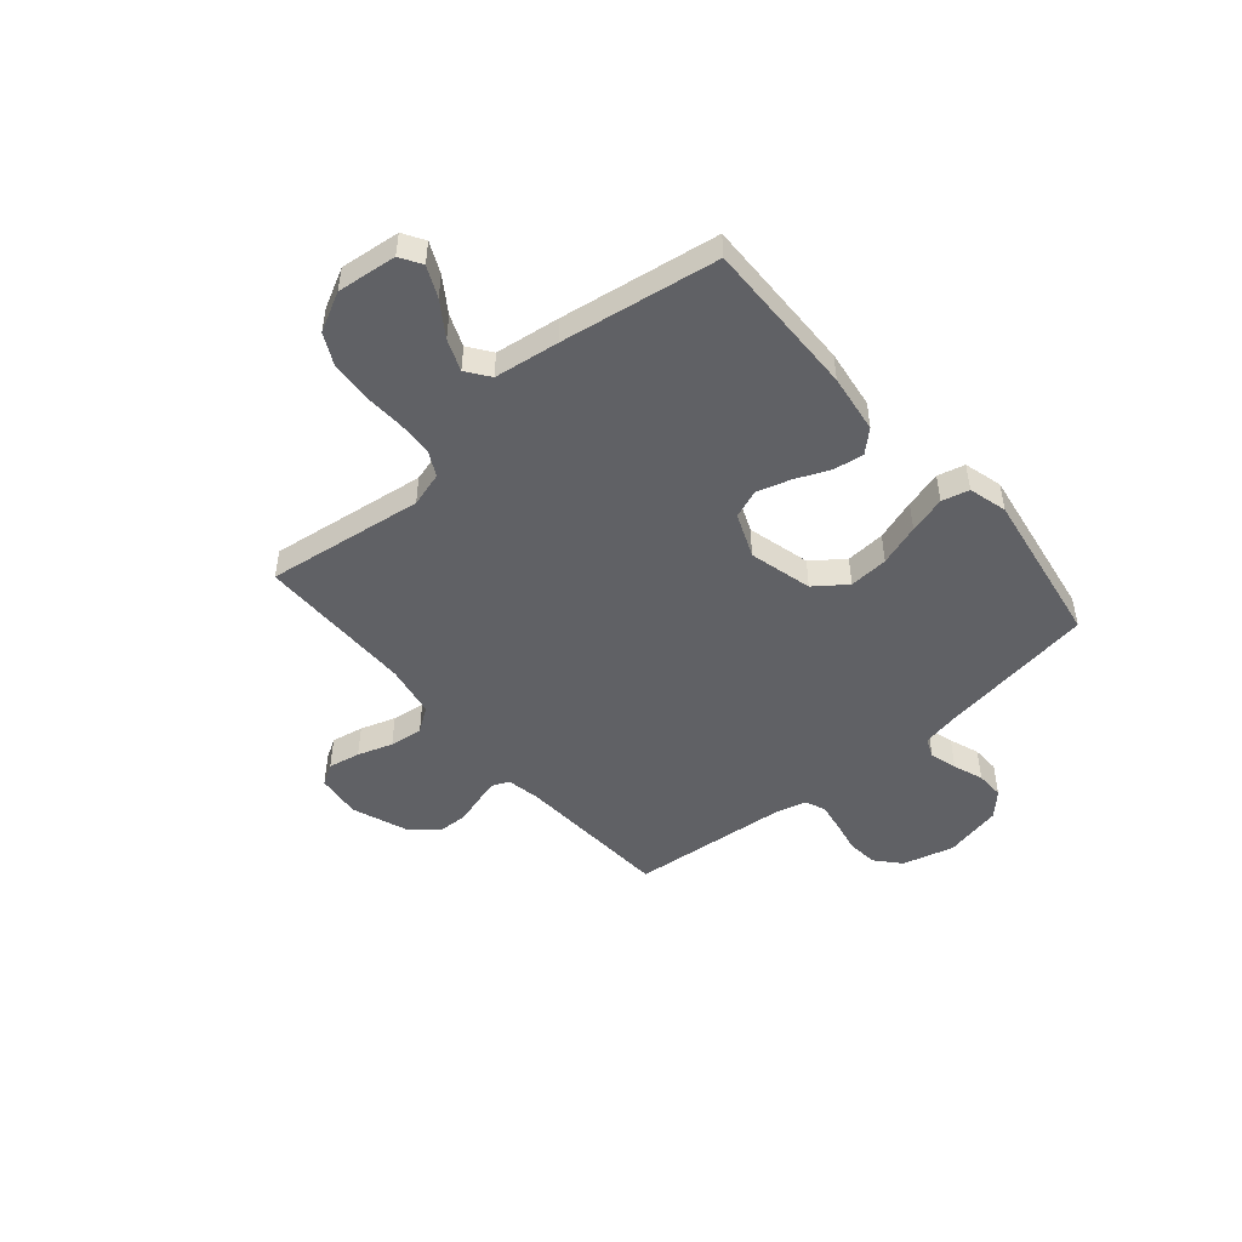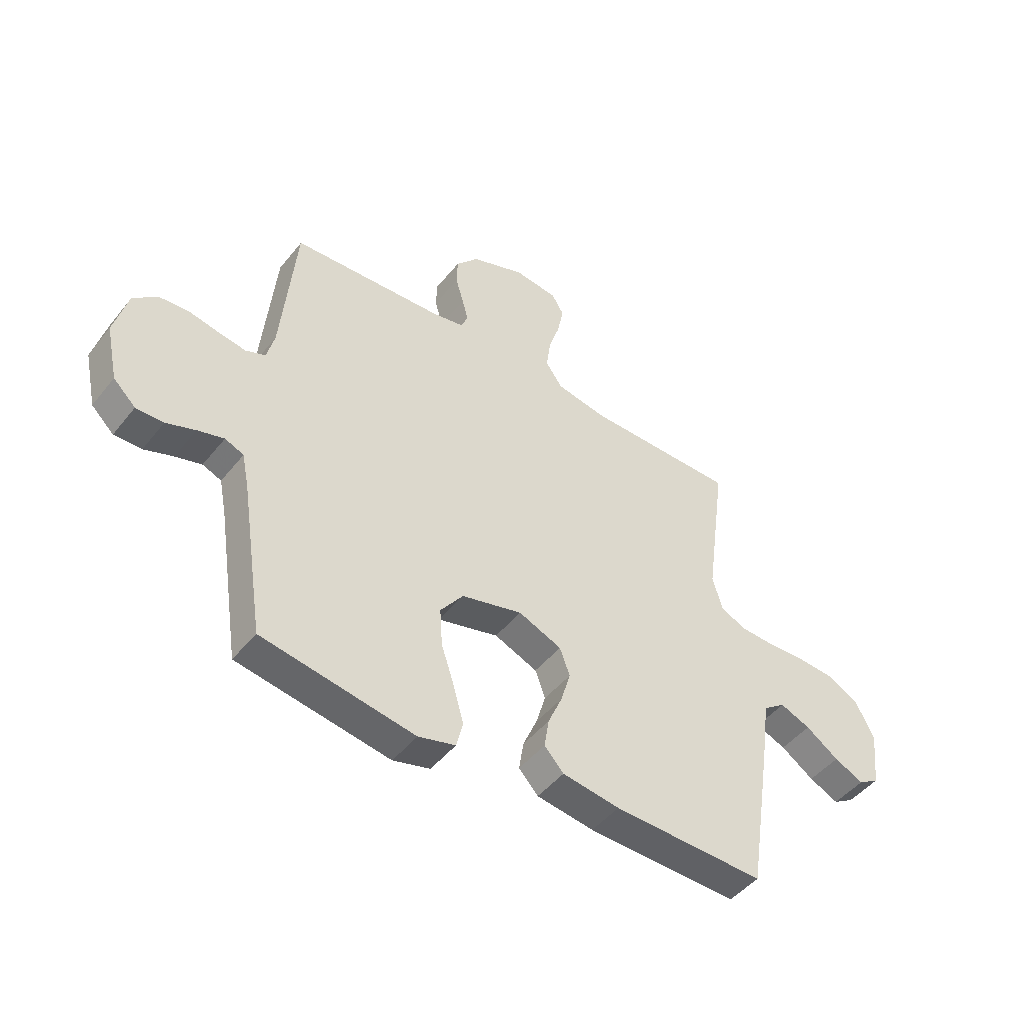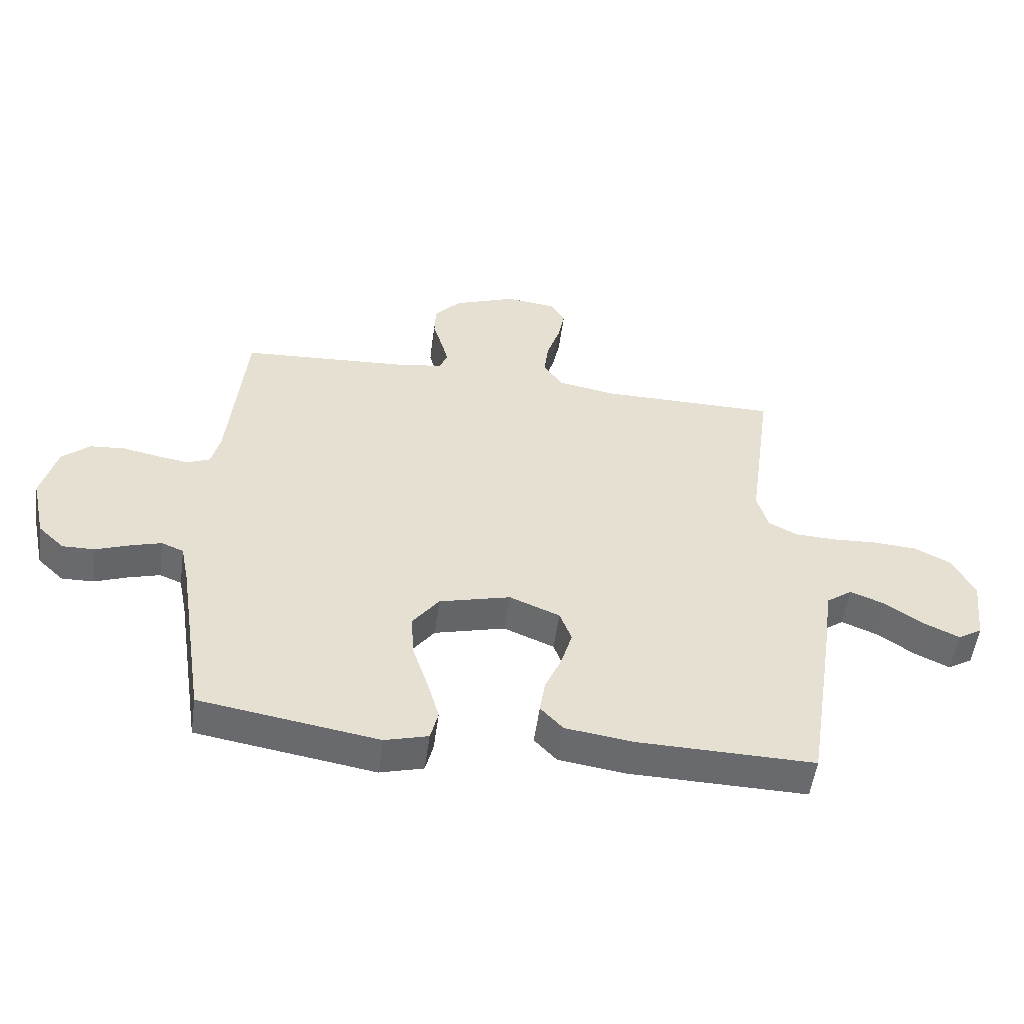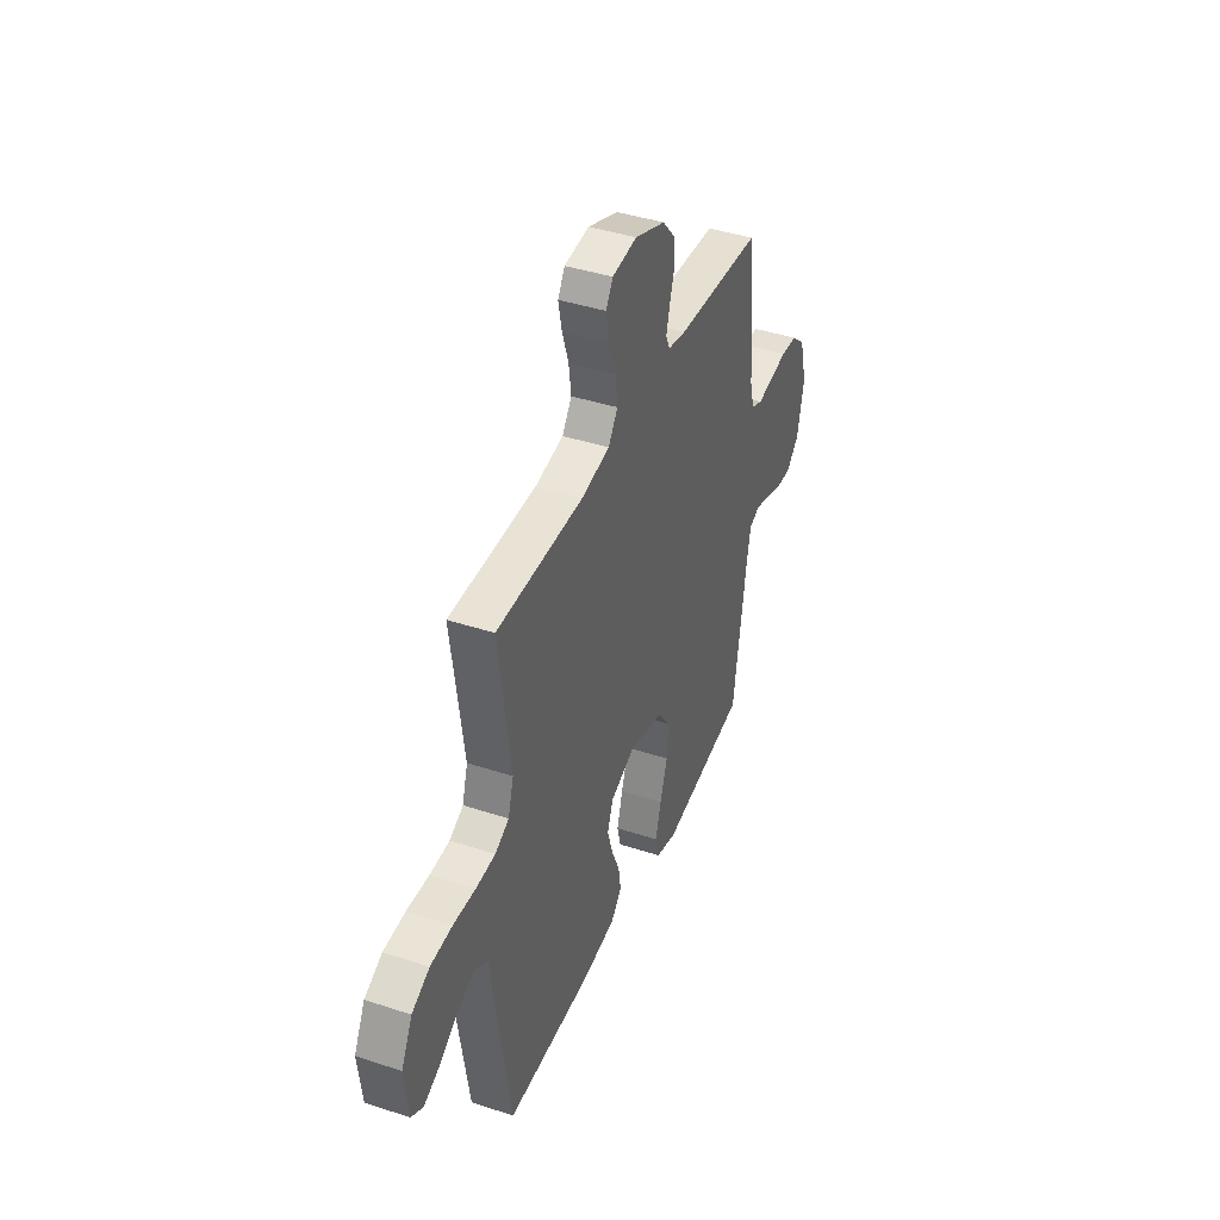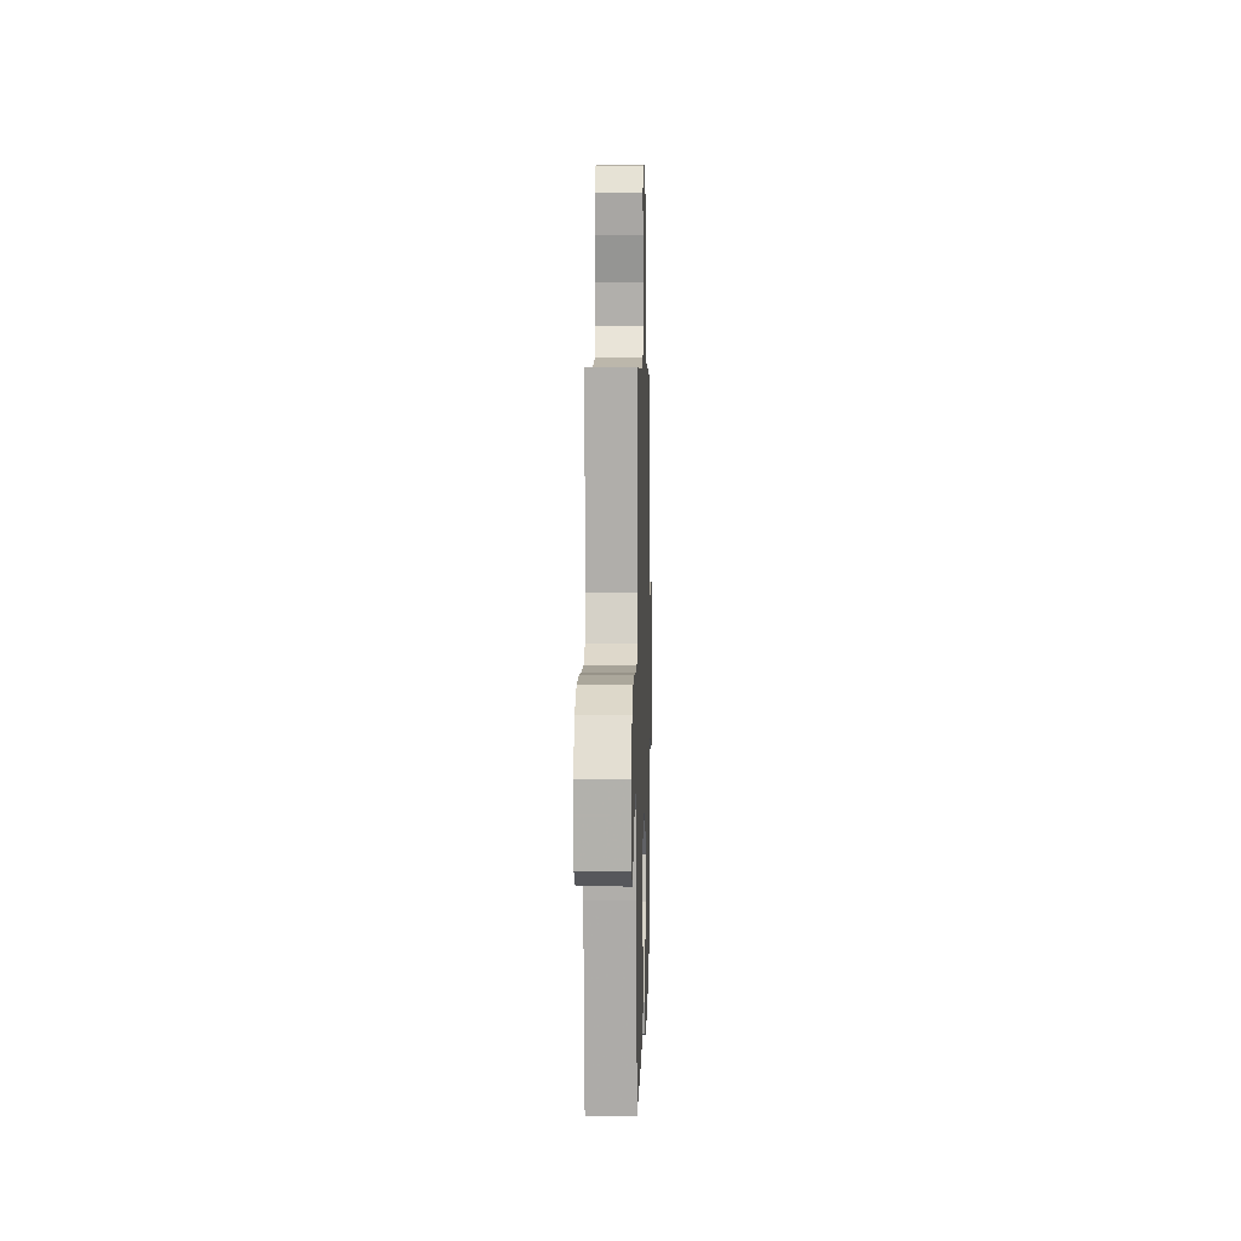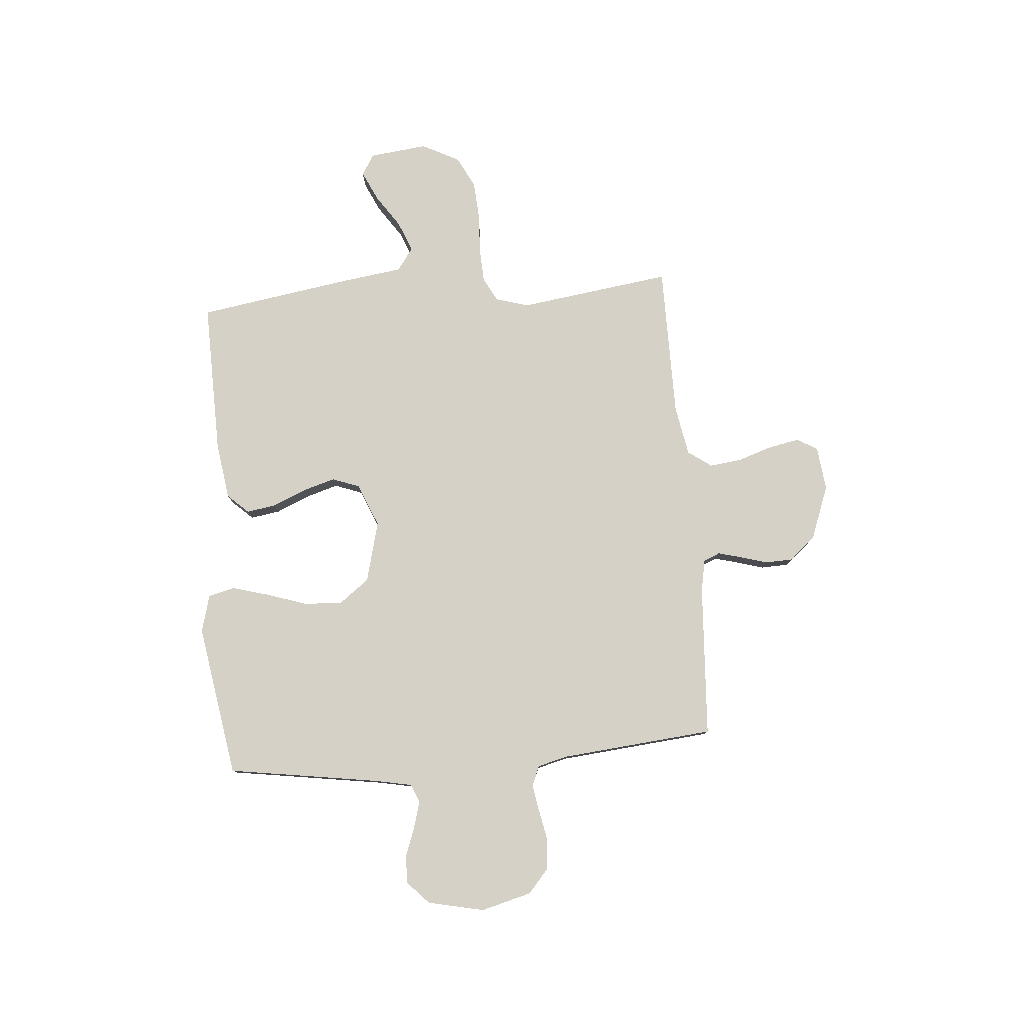
<metadata>
{"format":"obj","ext":"obj","renderer":"f3d","projection":"perspective","resolution":1024,"background":"white","views":[{"elev":-48.7,"azim":130.5,"up":"+Y"},{"elev":-47.2,"azim":-36.5,"up":"+Z"},{"elev":-53.1,"azim":-7.8,"up":"+Z"},{"elev":41.2,"azim":111.8,"up":"+Z"},{"elev":4.3,"azim":91.5,"up":"+Z"},{"elev":79.3,"azim":-94.7,"up":"+Y"}]}
</metadata>
<code>
v 0.5 0.07 -0.5
v 0.2 0.07 -0.494
v 0.087 0.07 -0.478
v 0.049 0.07 -0.437
v 0.058 0.07 -0.379
v 0.086 0.07 -0.314
v 0.105 0.07 -0.25
v 0.085 0.07 -0.196
v 0 0.07 -0.161
v -0.12 0.07 -0.192
v -0.165 0.07 -0.252
v -0.16 0.07 -0.327
v -0.134 0.07 -0.406
v -0.114 0.07 -0.477
v -0.127 0.07 -0.529
v -0.2 0.07 -0.549
v -0.5 0.07 -0.5
v -0.546 0.07 -0.2
v -0.56 0.07 -0.13
v -0.597 0.07 -0.115
v -0.649 0.07 -0.13
v -0.706 0.07 -0.151
v -0.76 0.07 -0.152
v -0.804 0.07 -0.11
v -0.828 0.07 0
v -0.802 0.07 0.099
v -0.755 0.07 0.14
v -0.697 0.07 0.145
v -0.637 0.07 0.133
v -0.582 0.07 0.124
v -0.543 0.07 0.14
v -0.528 0.07 0.2
v -0.5 0.07 0.5
v -0.2 0.07 0.518
v -0.138 0.07 0.53
v -0.124 0.07 0.562
v -0.136 0.07 0.607
v -0.152 0.07 0.661
v -0.15 0.07 0.716
v -0.106 0.07 0.767
v 0 0.07 0.807
v 0.086 0.07 0.797
v 0.11 0.07 0.757
v 0.098 0.07 0.696
v 0.076 0.07 0.629
v 0.068 0.07 0.566
v 0.101 0.07 0.519
v 0.2 0.07 0.501
v 0.5 0.07 0.5
v 0.459 0.07 0.2
v 0.478 0.07 0.134
v 0.526 0.07 0.109
v 0.594 0.07 0.106
v 0.671 0.07 0.11
v 0.746 0.07 0.105
v 0.807 0.07 0.074
v 0.845 0.07 0
v 0.832 0.07 -0.114
v 0.791 0.07 -0.139
v 0.733 0.07 -0.112
v 0.668 0.07 -0.068
v 0.608 0.07 -0.044
v 0.564 0.07 -0.076
v 0.547 0.07 -0.2
v 0.5 0 -0.5
v 0.2 0 -0.494
v 0.087 0 -0.478
v 0.049 0 -0.437
v 0.058 0 -0.379
v 0.086 0 -0.314
v 0.105 0 -0.25
v 0.085 0 -0.196
v 0 0 -0.161
v -0.12 0 -0.192
v -0.165 0 -0.252
v -0.16 0 -0.327
v -0.134 0 -0.406
v -0.114 0 -0.477
v -0.127 0 -0.529
v -0.2 0 -0.549
v -0.5 0 -0.5
v -0.546 0 -0.2
v -0.56 0 -0.13
v -0.597 0 -0.115
v -0.649 0 -0.13
v -0.706 0 -0.151
v -0.76 0 -0.152
v -0.804 0 -0.11
v -0.828 0 0
v -0.802 0 0.099
v -0.755 0 0.14
v -0.697 0 0.145
v -0.637 0 0.133
v -0.582 0 0.124
v -0.543 0 0.14
v -0.528 0 0.2
v -0.5 0 0.5
v -0.2 0 0.518
v -0.138 0 0.53
v -0.124 0 0.562
v -0.136 0 0.607
v -0.152 0 0.661
v -0.15 0 0.716
v -0.106 0 0.767
v 0 0 0.807
v 0.086 0 0.797
v 0.11 0 0.757
v 0.098 0 0.696
v 0.076 0 0.629
v 0.068 0 0.566
v 0.101 0 0.519
v 0.2 0 0.501
v 0.5 0 0.5
v 0.459 0 0.2
v 0.478 0 0.134
v 0.526 0 0.109
v 0.594 0 0.106
v 0.671 0 0.11
v 0.746 0 0.105
v 0.807 0 0.074
v 0.845 0 0
v 0.832 0 -0.114
v 0.791 0 -0.139
v 0.733 0 -0.112
v 0.668 0 -0.068
v 0.608 0 -0.044
v 0.564 0 -0.076
v 0.547 0 -0.2
f 4 5 6
f 3 4 6
f 2 3 6
f 1 2 6
f 64 1 6
f 63 64 6
f 62 63 6 7
f 59 60 61
f 58 59 61
f 57 58 61
f 56 57 61
f 55 56 61
f 54 55 61
f 53 54 61
f 52 53 61 62
f 62 7 8
f 52 62 8
f 51 52 8
f 48 49 50
f 51 8 9
f 50 51 9
f 48 50 9
f 47 48 9
f 43 44 45
f 42 43 45
f 41 42 45
f 40 41 45
f 39 40 45
f 38 39 45
f 37 38 45
f 36 37 45 46
f 47 9 10
f 46 47 10
f 36 46 10
f 35 36 10
f 32 33 34
f 35 10 11
f 34 35 11
f 32 34 11
f 31 32 11
f 27 28 29
f 26 27 29
f 25 26 29
f 24 25 29
f 23 24 29
f 22 23 29
f 21 22 29
f 20 21 29 30
f 30 31 11
f 20 30 11
f 19 20 11
f 16 17 18
f 15 16 18
f 14 15 18
f 13 14 18
f 12 13 18
f 11 12 18 19
f 70 69 68
f 70 68 67
f 70 67 66
f 70 66 65
f 70 65 128
f 70 128 127
f 71 70 127 126
f 125 124 123
f 125 123 122
f 125 122 121
f 125 121 120
f 125 120 119
f 125 119 118
f 125 118 117
f 126 125 117 116
f 72 71 126
f 72 126 116
f 72 116 115
f 114 113 112
f 73 72 115
f 73 115 114
f 73 114 112
f 73 112 111
f 109 108 107
f 109 107 106
f 109 106 105
f 109 105 104
f 109 104 103
f 109 103 102
f 109 102 101
f 110 109 101 100
f 74 73 111
f 74 111 110
f 74 110 100
f 74 100 99
f 98 97 96
f 75 74 99
f 75 99 98
f 75 98 96
f 75 96 95
f 93 92 91
f 93 91 90
f 93 90 89
f 93 89 88
f 93 88 87
f 93 87 86
f 93 86 85
f 94 93 85 84
f 75 95 94
f 75 94 84
f 75 84 83
f 82 81 80
f 82 80 79
f 82 79 78
f 82 78 77
f 82 77 76
f 83 82 76 75
f 1 65 66 2
f 2 66 67 3
f 3 67 68 4
f 4 68 69 5
f 5 69 70 6
f 6 70 71 7
f 7 71 72 8
f 8 72 73 9
f 9 73 74 10
f 10 74 75 11
f 11 75 76 12
f 12 76 77 13
f 13 77 78 14
f 14 78 79 15
f 15 79 80 16
f 16 80 81 17
f 17 81 82 18
f 18 82 83 19
f 19 83 84 20
f 20 84 85 21
f 21 85 86 22
f 22 86 87 23
f 23 87 88 24
f 24 88 89 25
f 25 89 90 26
f 26 90 91 27
f 27 91 92 28
f 28 92 93 29
f 29 93 94 30
f 30 94 95 31
f 31 95 96 32
f 32 96 97 33
f 33 97 98 34
f 34 98 99 35
f 35 99 100 36
f 36 100 101 37
f 37 101 102 38
f 38 102 103 39
f 39 103 104 40
f 40 104 105 41
f 41 105 106 42
f 42 106 107 43
f 43 107 108 44
f 44 108 109 45
f 45 109 110 46
f 46 110 111 47
f 47 111 112 48
f 48 112 113 49
f 49 113 114 50
f 50 114 115 51
f 51 115 116 52
f 52 116 117 53
f 53 117 118 54
f 54 118 119 55
f 55 119 120 56
f 56 120 121 57
f 57 121 122 58
f 58 122 123 59
f 59 123 124 60
f 60 124 125 61
f 61 125 126 62
f 62 126 127 63
f 63 127 128 64
f 64 128 65 1

</code>
